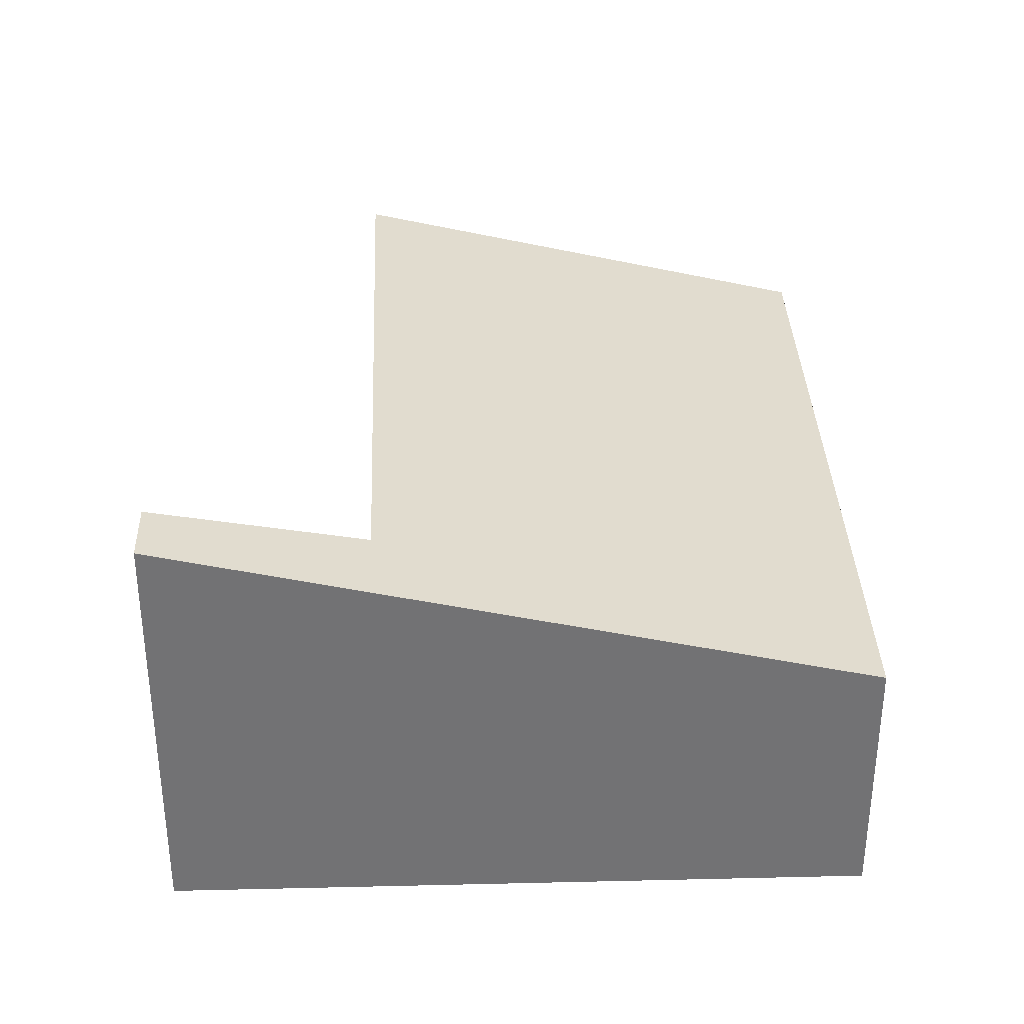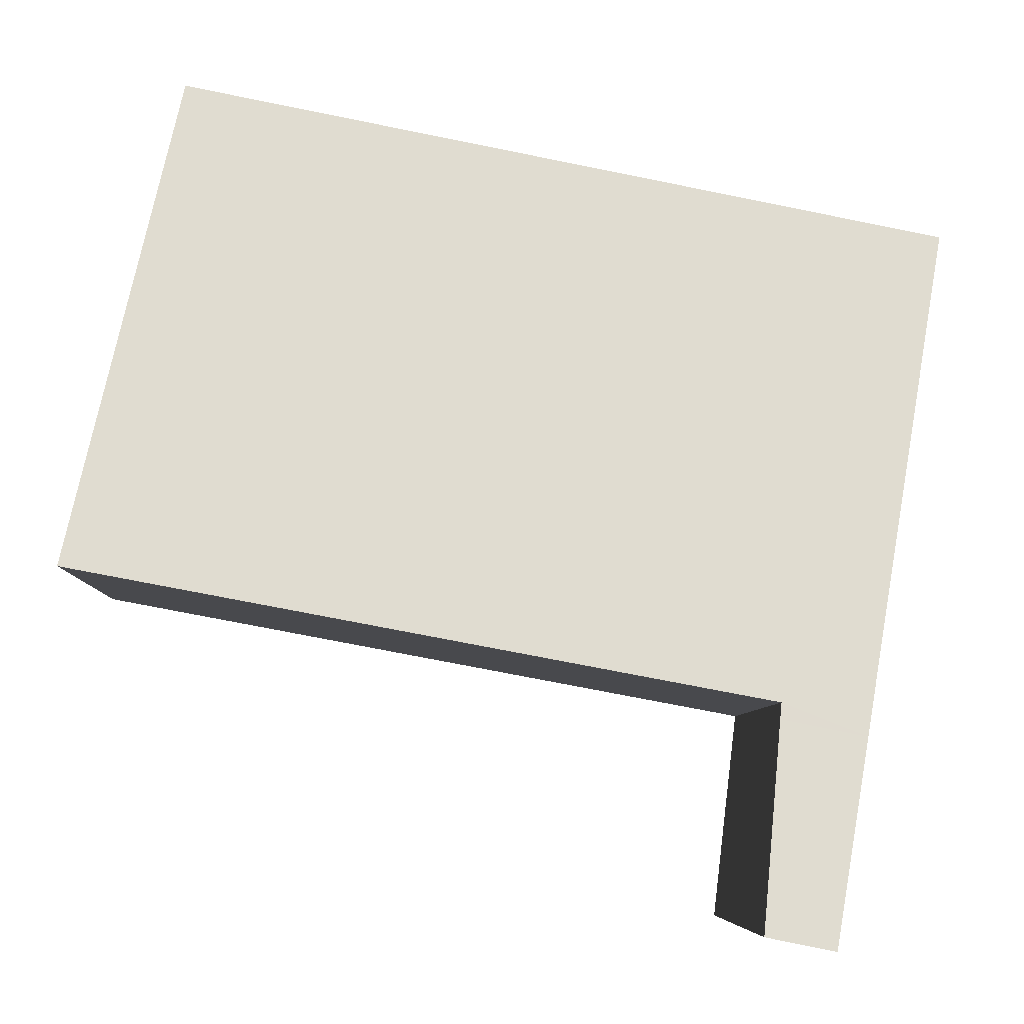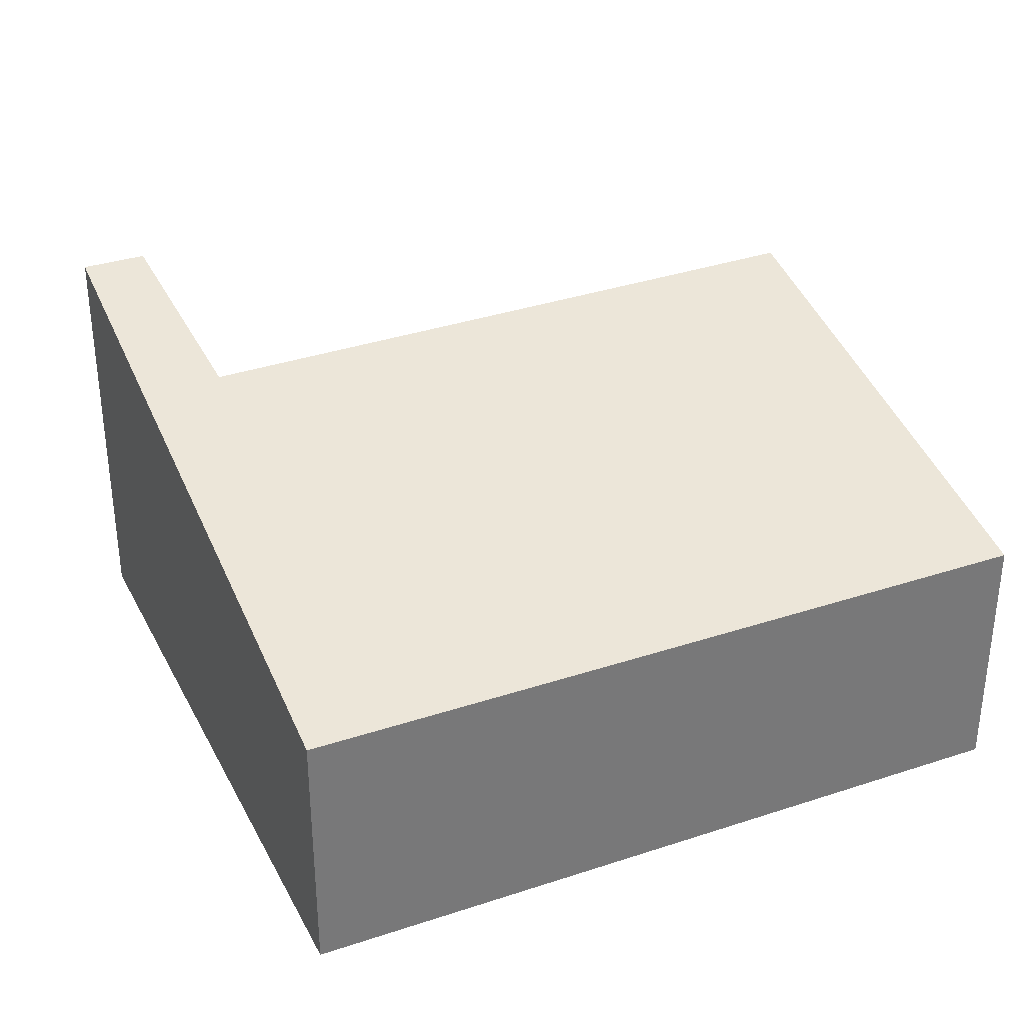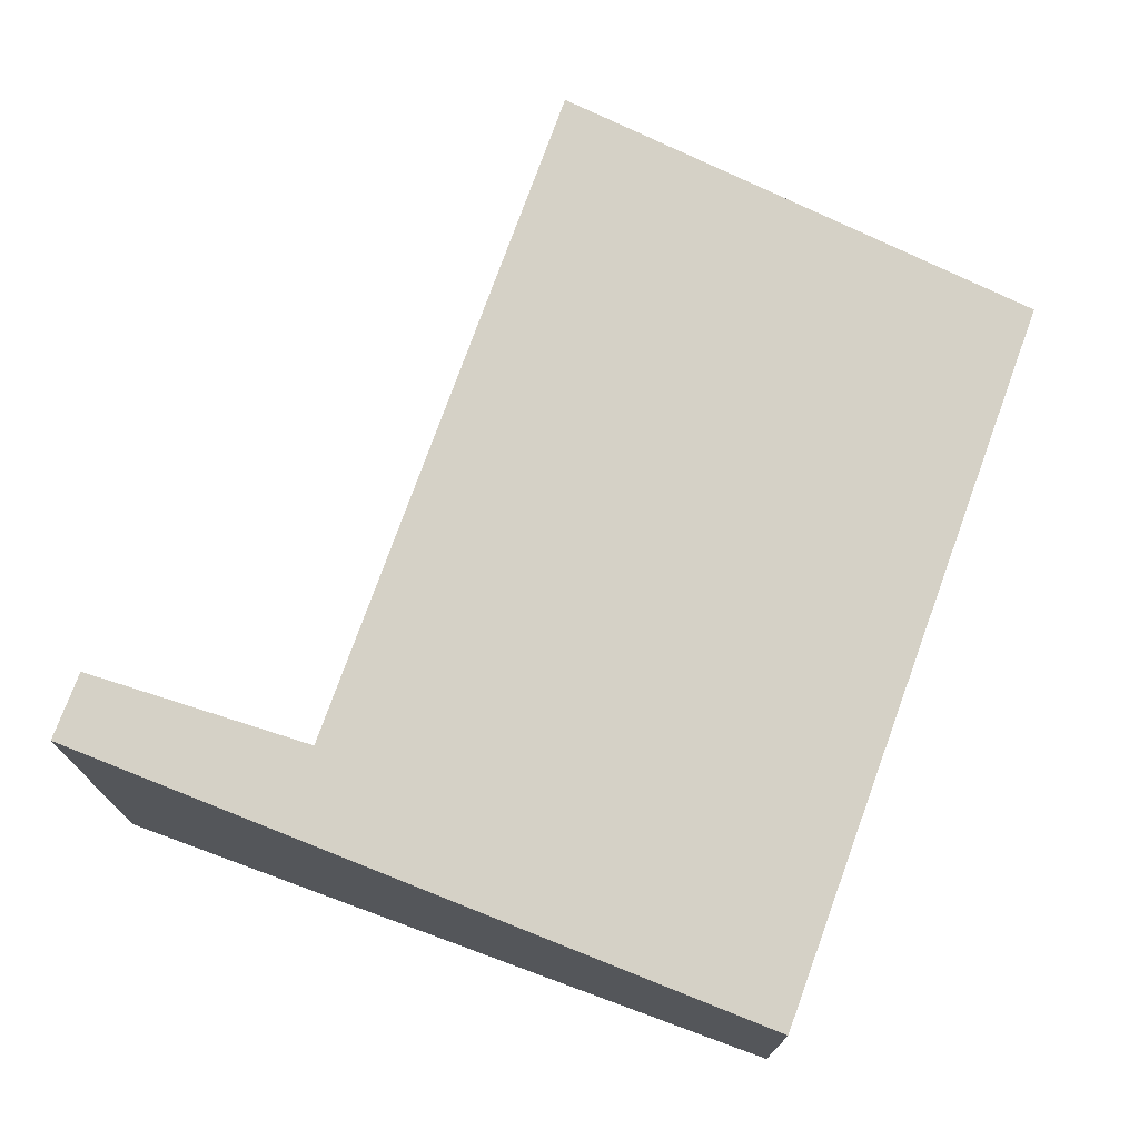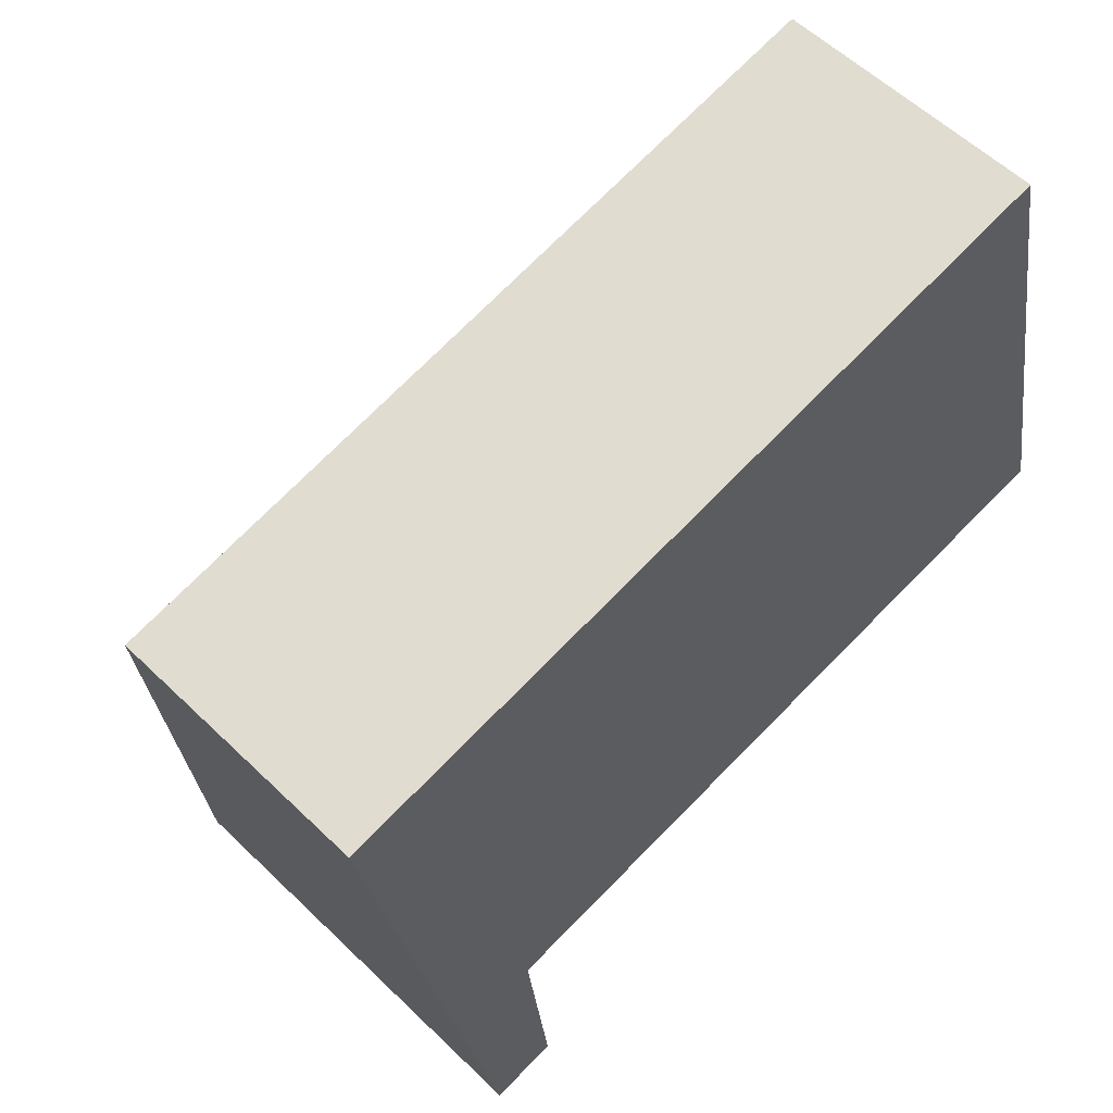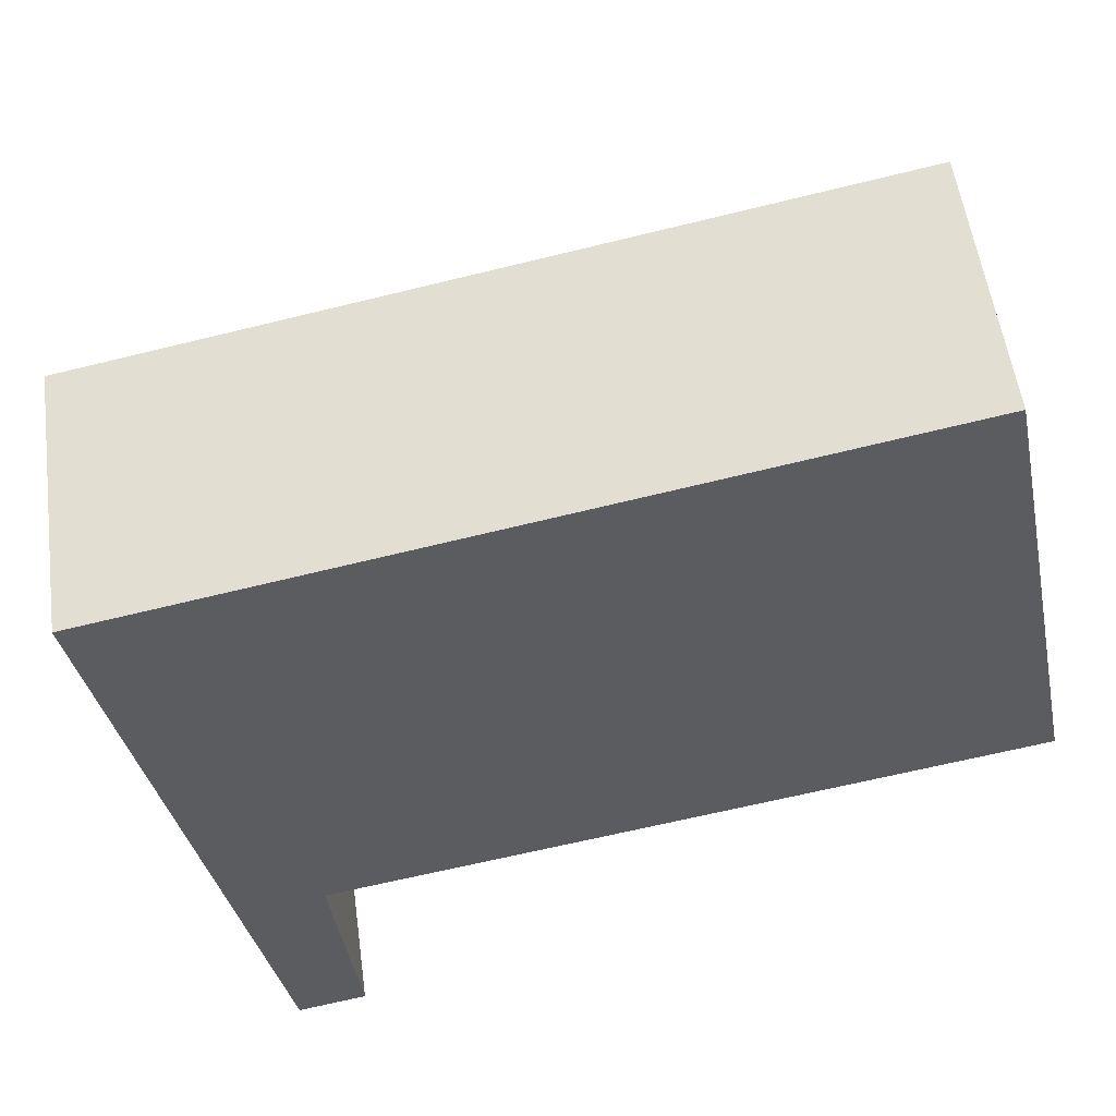
<metadata>
{"format":"obj","ext":"obj","renderer":"f3d","projection":"perspective","resolution":1024,"background":"white","views":[{"elev":34.5,"azim":-103.1,"up":"+Y"},{"elev":-6.7,"azim":178.6,"up":"+Z"},{"elev":33.7,"azim":-35.5,"up":"+Y"},{"elev":74.1,"azim":-81.1,"up":"+Y"},{"elev":56.3,"azim":-44.6,"up":"+Z"},{"elev":54.2,"azim":-7.7,"up":"+Z"}]}
</metadata>
<code>
v  6.865 3.04 -2.762
v  1.447 3.024 -3.773
v  6.071 2.102 1.212
v  0.804 3.053 -4.029
v  0 2.102 1.287e-16
v  1.462 3.053 -3.898
v  1.116 3.422 -5.591
v  1.647 3.422 -5.485
v  1.647 3.359e-16 -5.485
v  1.462 2.387e-16 -3.898
v  1.447 2.31e-16 -3.773
v  6.865 1.691e-16 -2.762
v  6.071 -7.421e-17 1.212
v  1.116 3.423e-16 -5.591
v  0.804 2.467e-16 -4.029
v  0 0 0
g defaultobject
f 1 2 3
f 3 4 5
f 4 3 2
f 4 2 6
f 4 6 7
f 7 6 8
f 6 9 8
f 9 6 2
f 9 2 10
f 10 2 11
f 3 12 1
f 12 3 13
f 9 7 8
f 7 9 14
f 12 2 1
f 2 12 11
f 14 4 7
f 4 14 5
f 5 14 15
f 5 15 16
f 16 3 5
f 3 16 13
f 14 9 15
f 10 15 9
f 16 15 10
f 11 16 10
f 12 16 11
f 13 16 12

</code>
